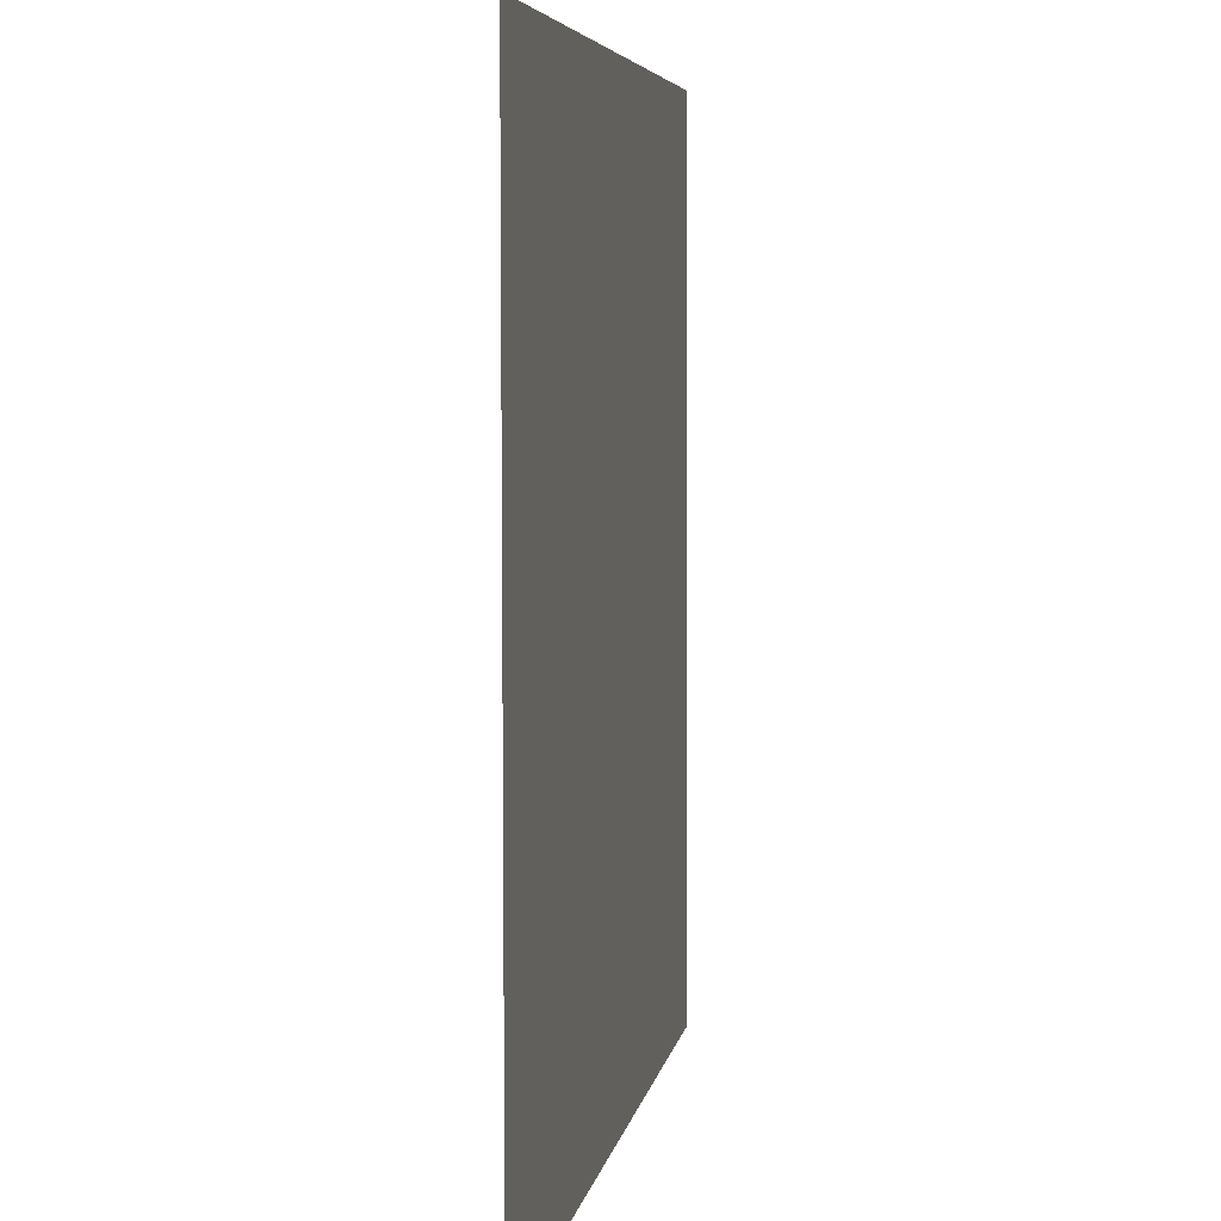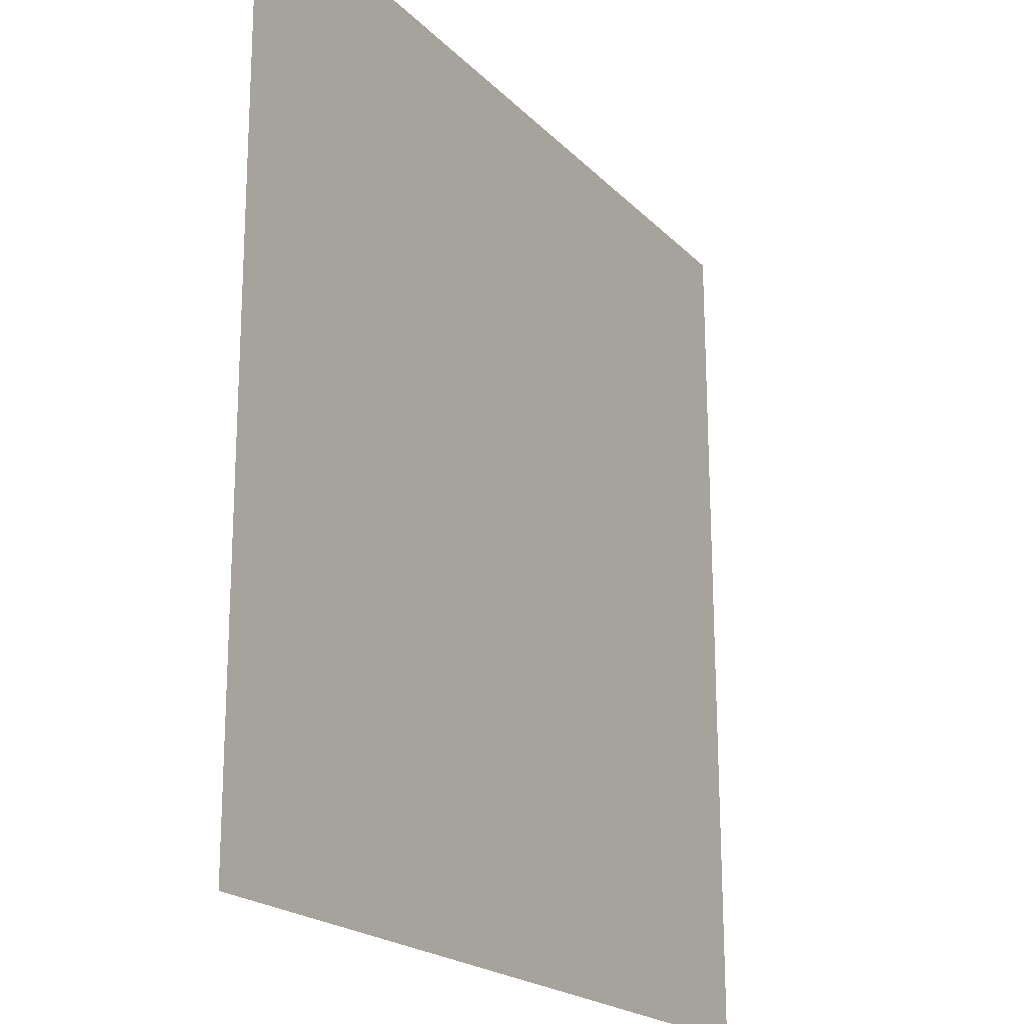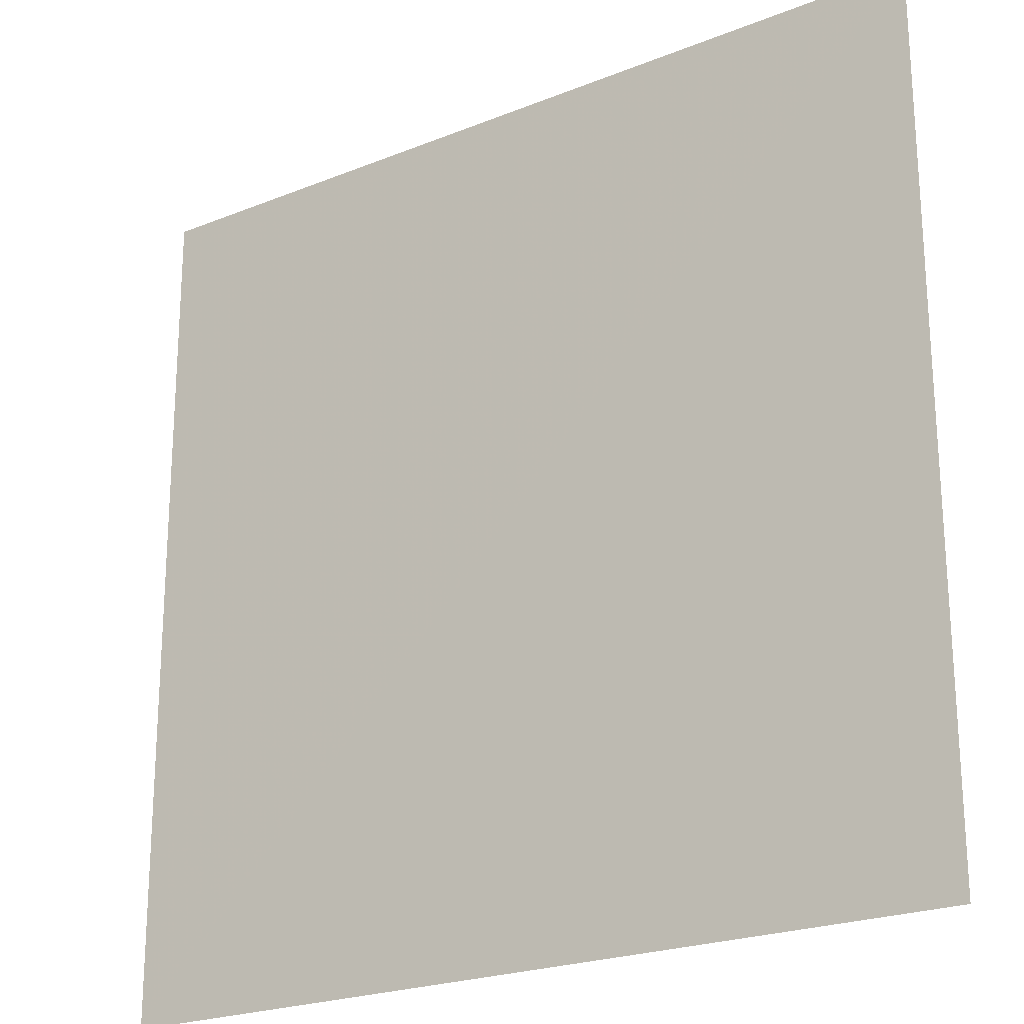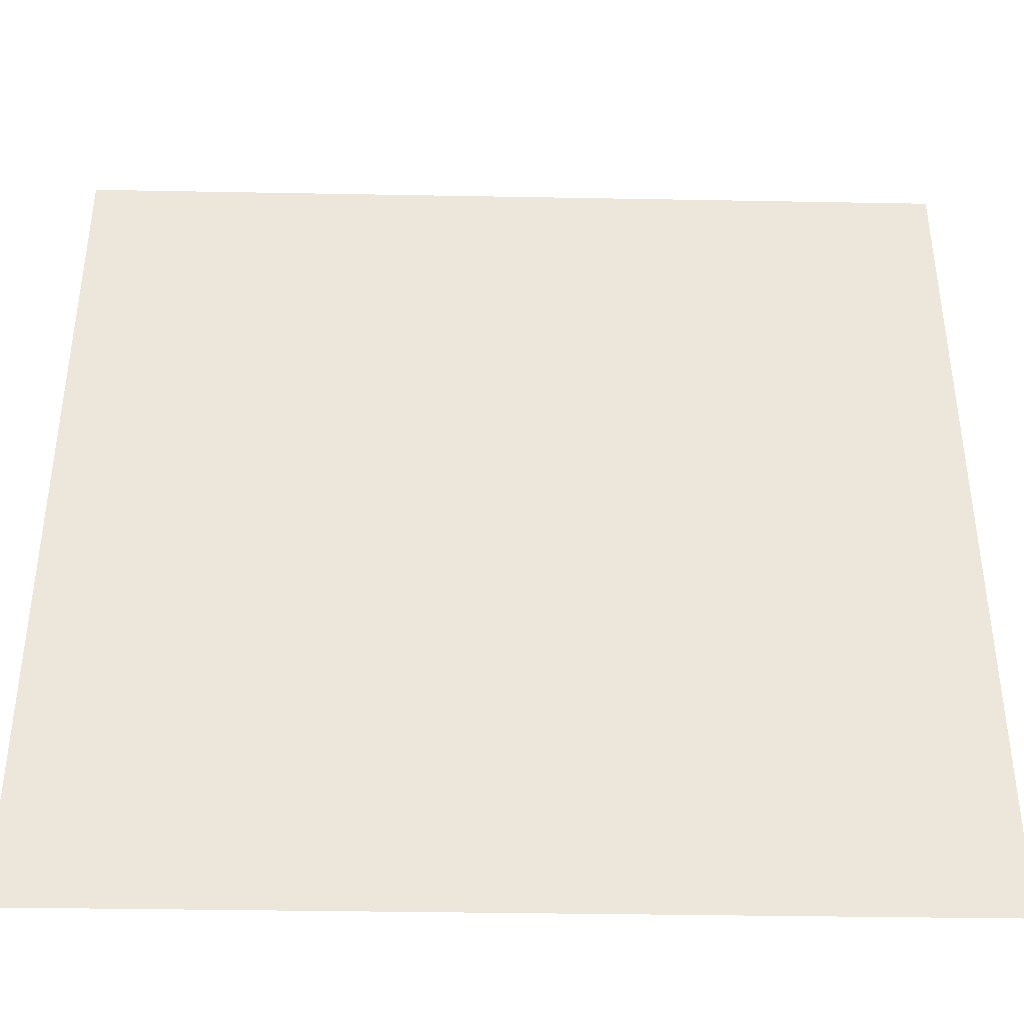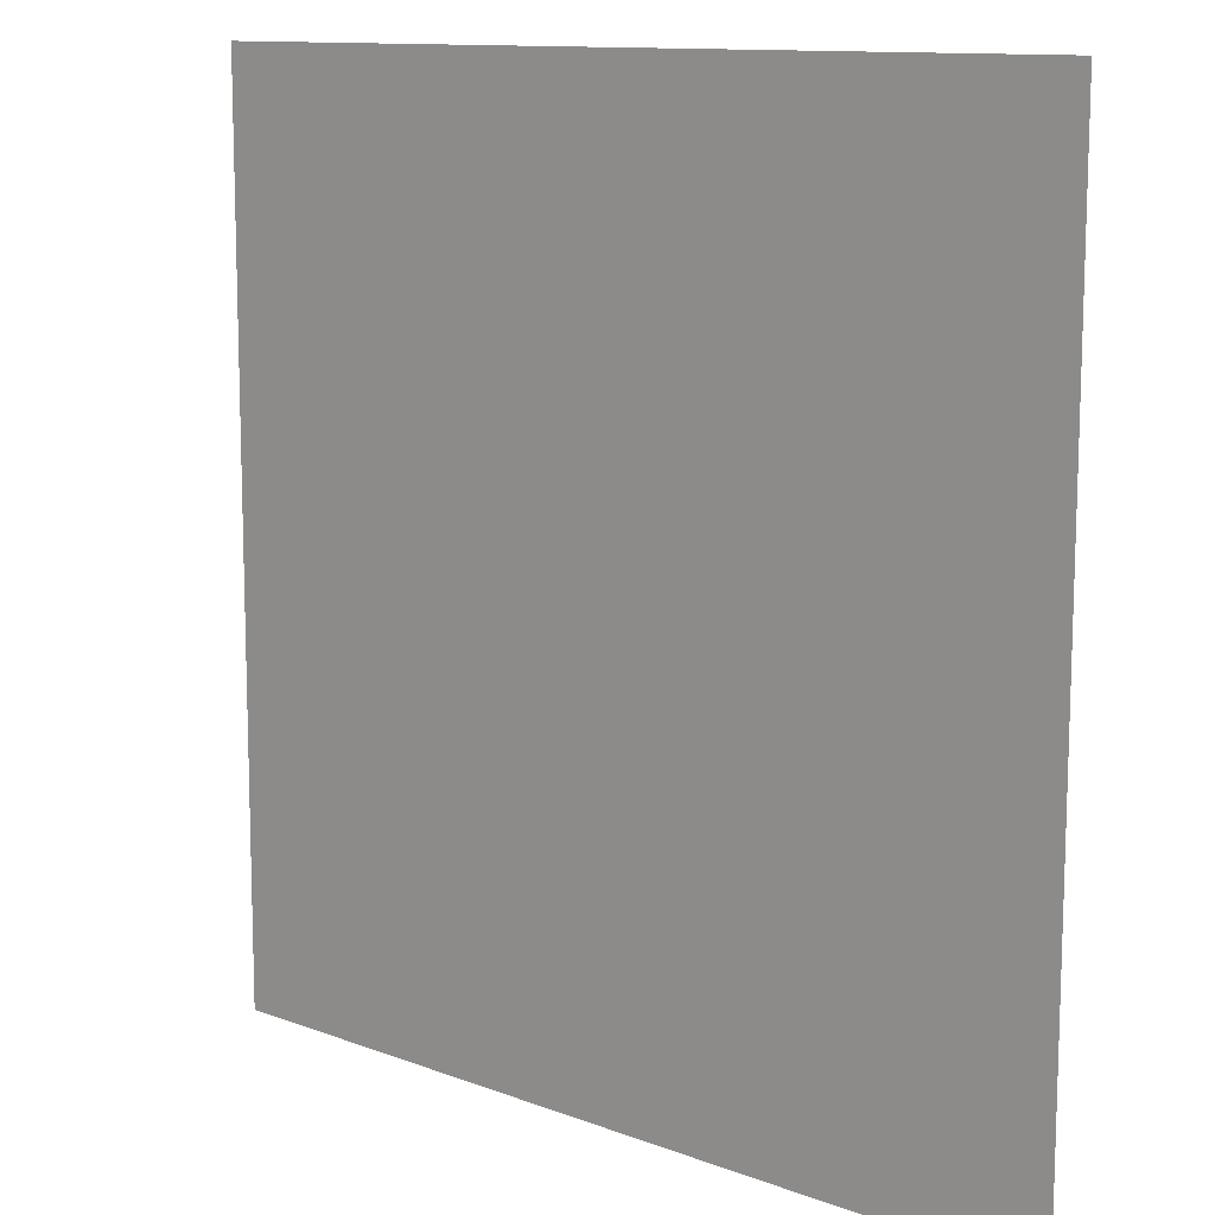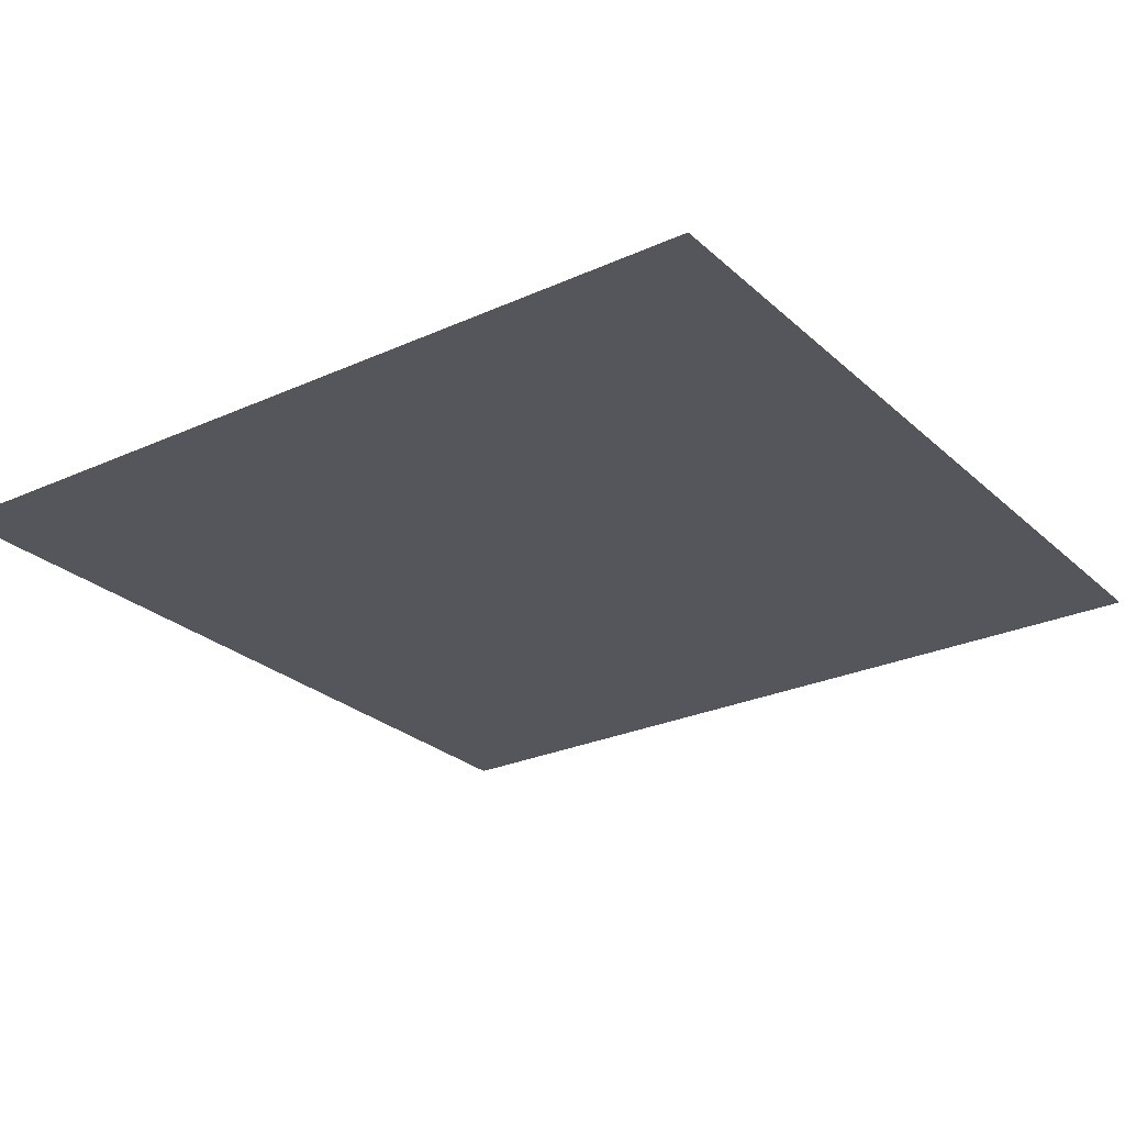
<metadata>
{"format":"obj","ext":"obj","renderer":"f3d","projection":"perspective","resolution":1024,"background":"white","views":[{"elev":5.6,"azim":-80.6,"up":"+Z"},{"elev":-20.0,"azim":-59.9,"up":"+Z"},{"elev":-22.7,"azim":-145.2,"up":"+Z"},{"elev":-40.6,"azim":178.9,"up":"+Z"},{"elev":11.6,"azim":42.4,"up":"+Z"},{"elev":-26.2,"azim":-54.5,"up":"+Y"}]}
</metadata>
<code>
v 4090 4.225 -7675
v 4601 5.93 -7675
v 4090 3.932 -8186
v 4601 4.44 -8186
f 1 4 2
f 4 1 3

</code>
